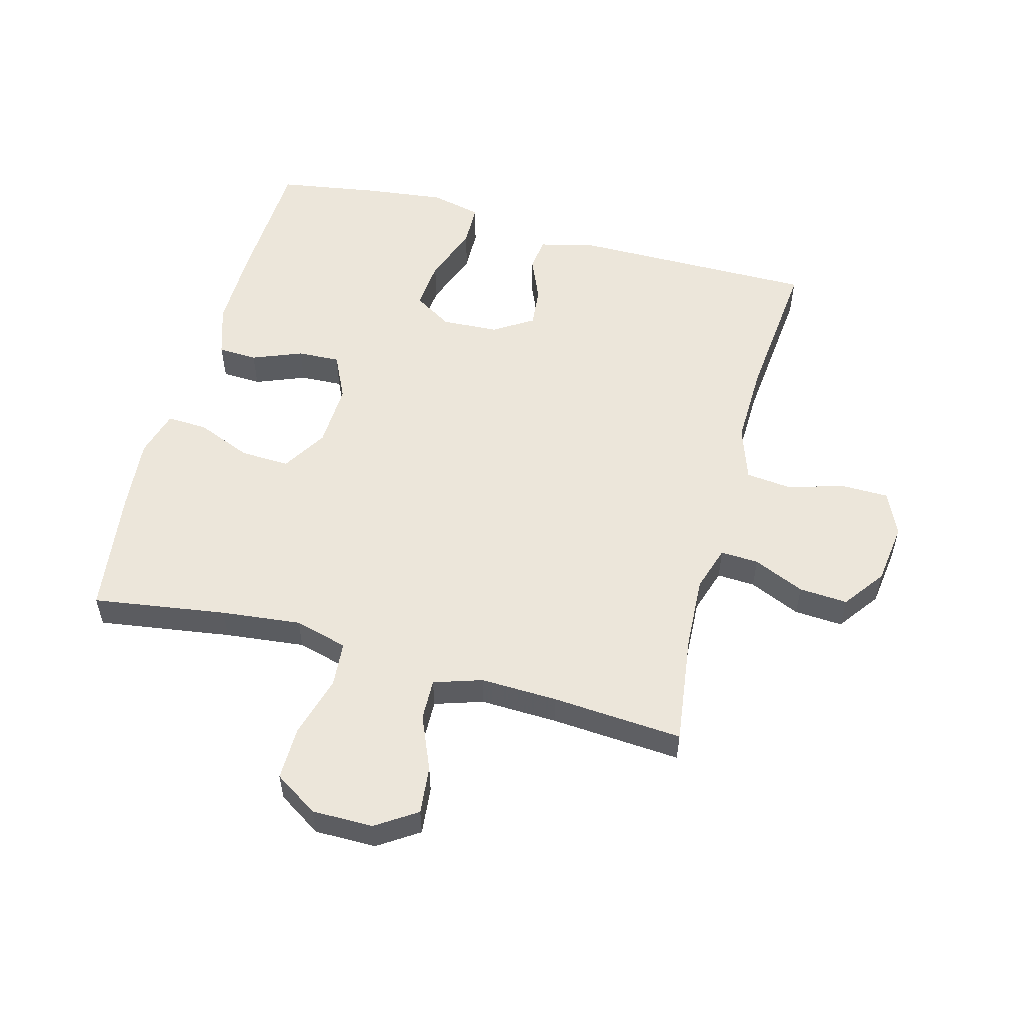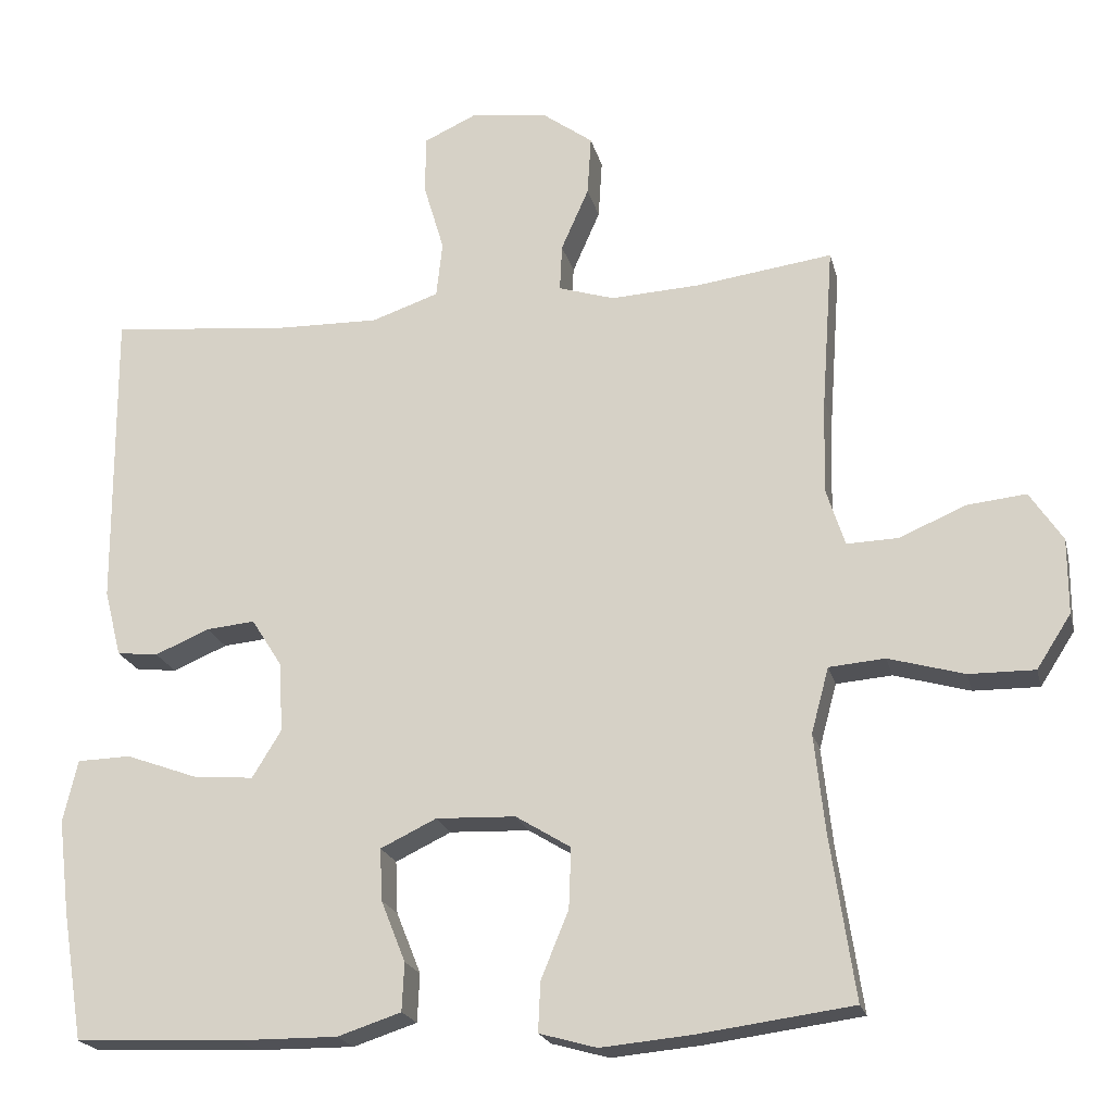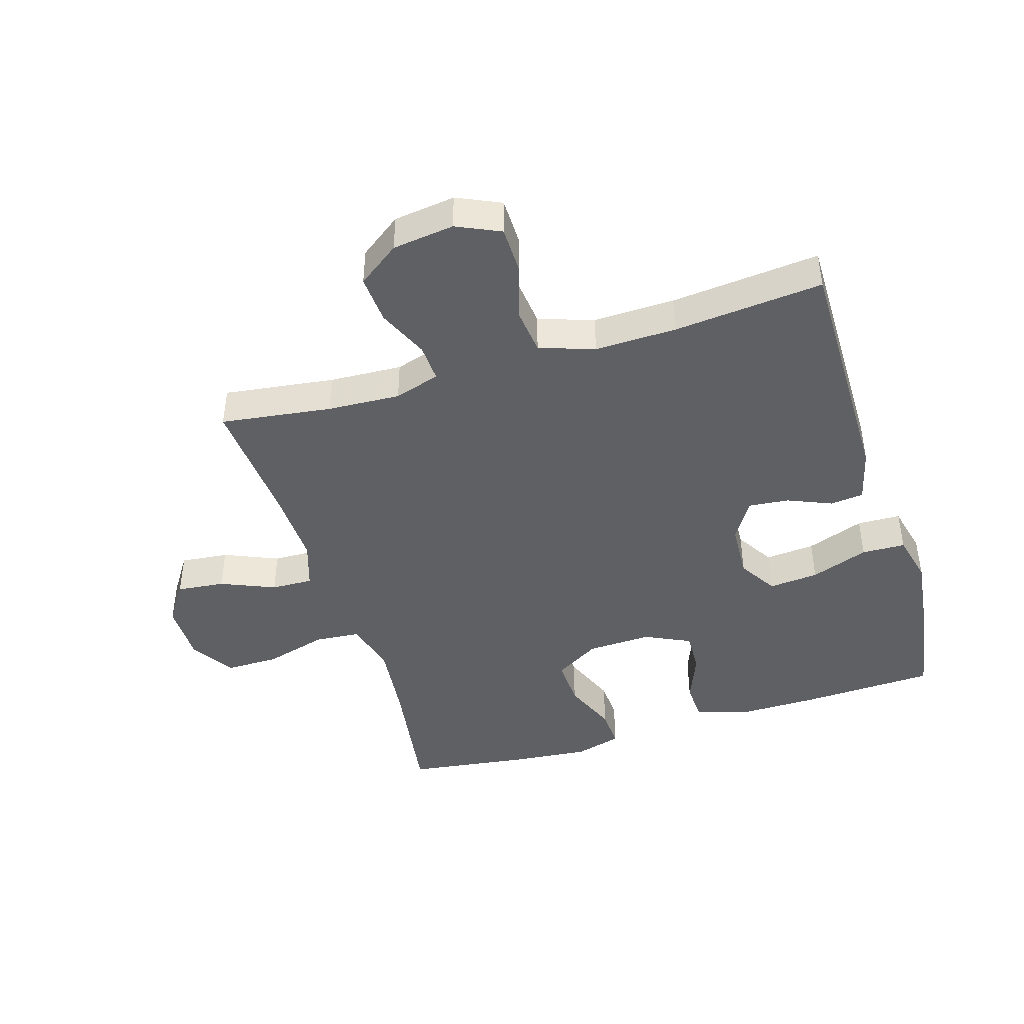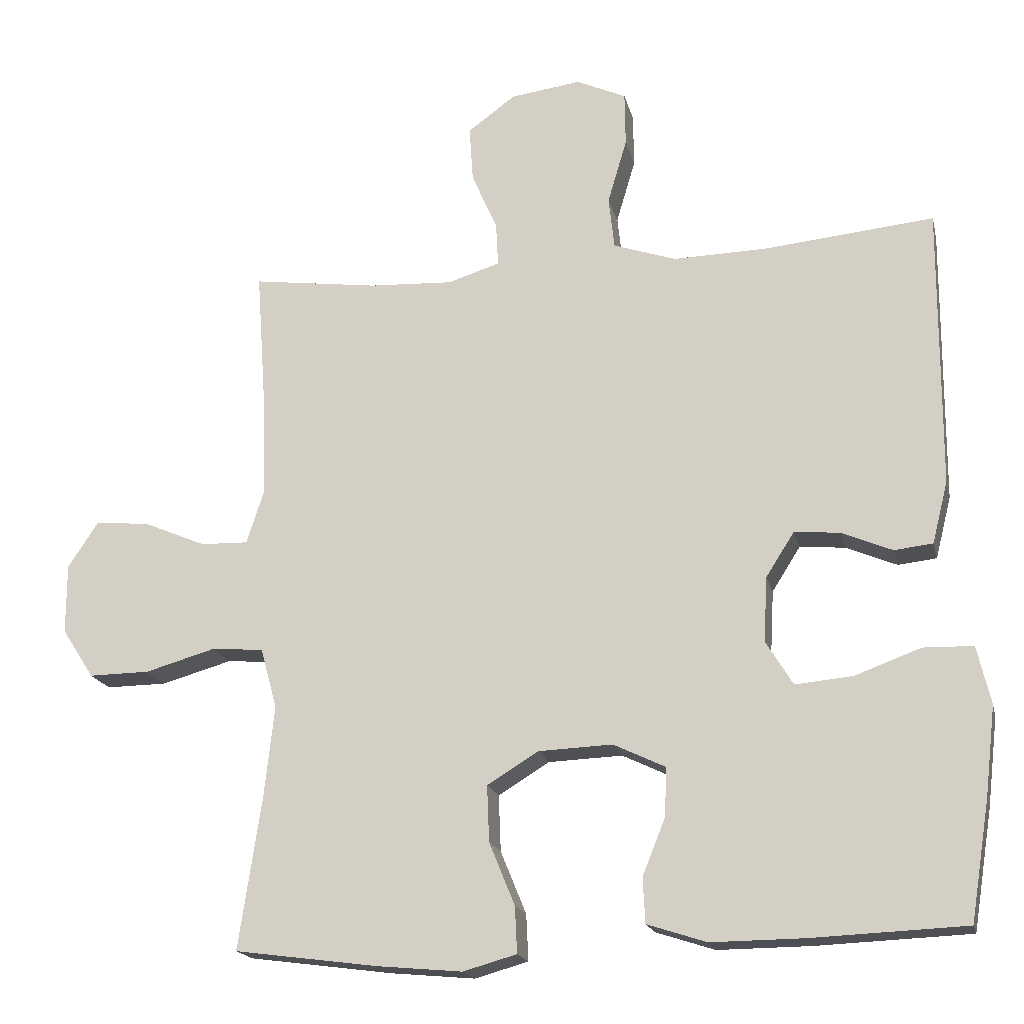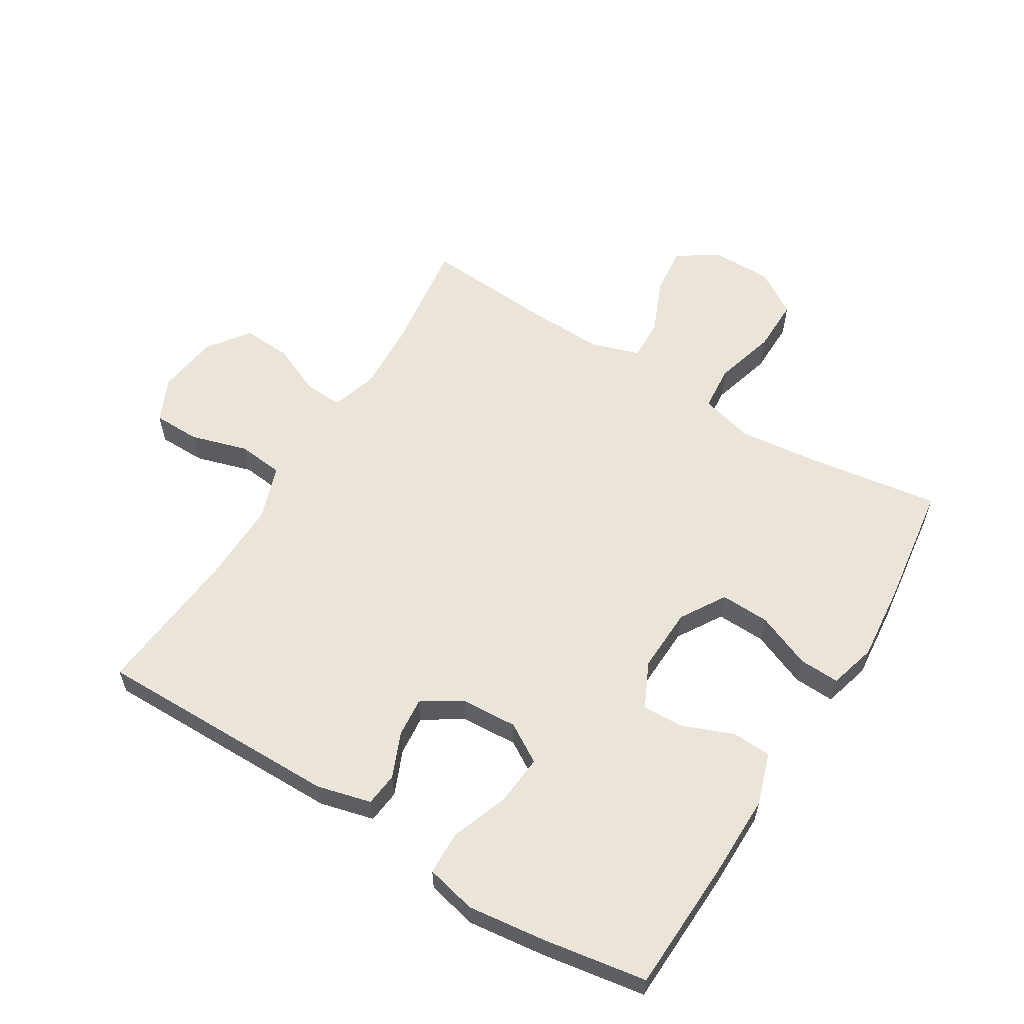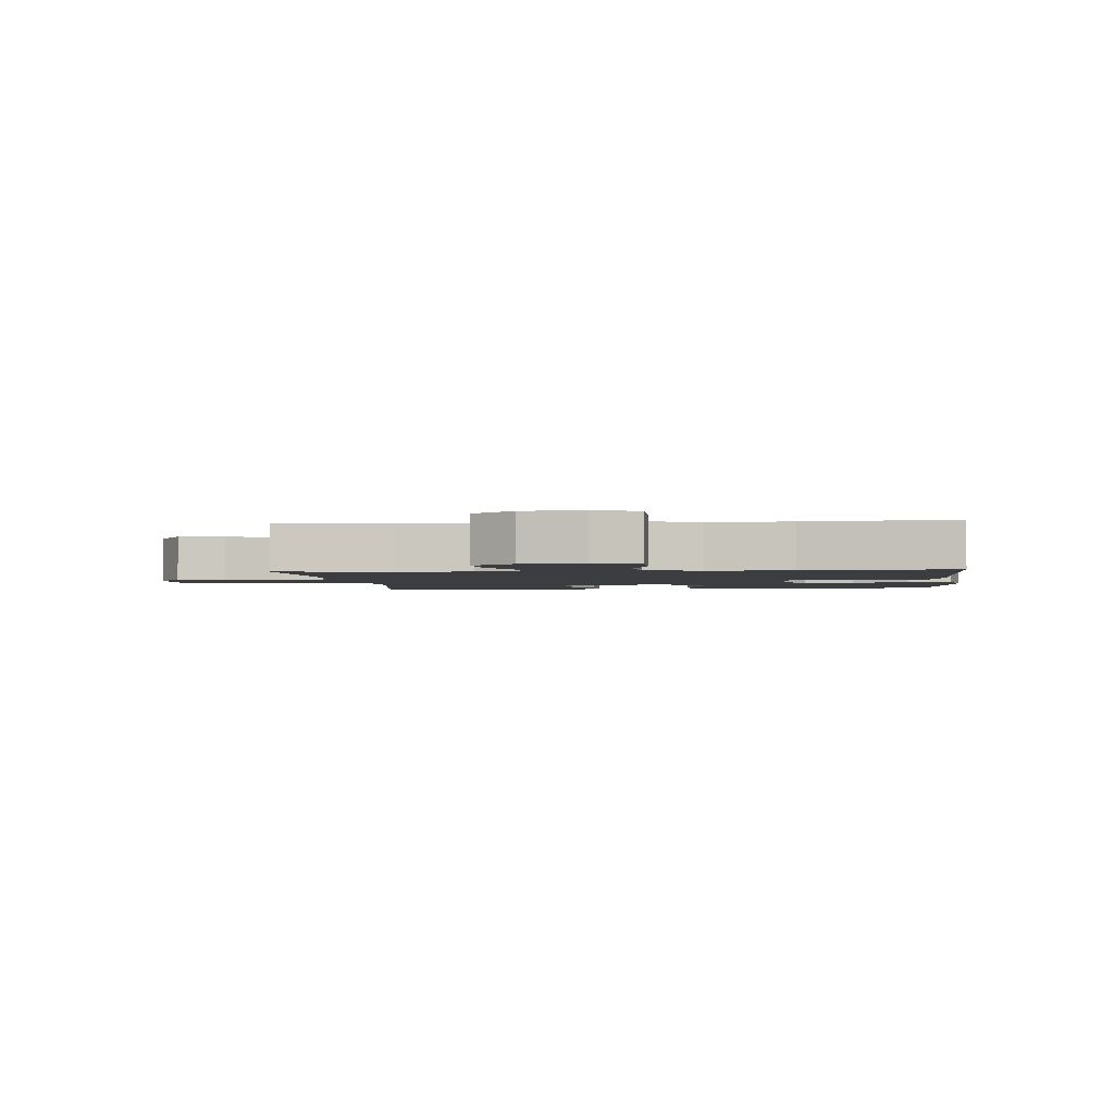
<metadata>
{"format":"obj","ext":"obj","renderer":"f3d","projection":"perspective","resolution":1024,"background":"white","views":[{"elev":54.5,"azim":-74.9,"up":"+Y"},{"elev":-20.6,"azim":-166.7,"up":"+Z"},{"elev":-43.6,"azim":17.1,"up":"+Y"},{"elev":-18.3,"azim":12.9,"up":"+Z"},{"elev":59.1,"azim":121.5,"up":"+Y"},{"elev":-2.3,"azim":5.8,"up":"+Y"}]}
</metadata>
<code>
v 0.5 0.07 0.5
v 0.498 0.07 0.106
v 0.476 0.07 0.019
v 0.422 0.07 0.013
v 0.351 0.07 0.043
v 0.287 0.07 0.049
v 0.247 0.07 -0.014
v 0.242 0.07 -0.105
v 0.28 0.07 -0.167
v 0.36 0.07 -0.16
v 0.453 0.07 -0.126
v 0.523 0.07 -0.128
v 0.542 0.07 -0.209
v 0.527 0.07 -0.334
v 0.5 0.07 -0.5
v 0.284 0.07 -0.509
v 0.154 0.07 -0.51
v 0.071 0.07 -0.483
v 0.068 0.07 -0.42
v 0.1 0.07 -0.34
v 0.103 0.07 -0.272
v 0.03 0.07 -0.237
v -0.074 0.07 -0.241
v -0.146 0.07 -0.285
v -0.143 0.07 -0.364
v -0.107 0.07 -0.452
v -0.104 0.07 -0.517
v -0.179 0.07 -0.538
v -0.298 0.07 -0.527
v -0.5 0.07 -0.5
v -0.468 0.07 -0.286
v -0.454 0.07 -0.158
v -0.477 0.07 -0.073
v -0.55 0.07 -0.067
v -0.649 0.07 -0.095
v -0.735 0.07 -0.096
v -0.78 0.07 -0.026
v -0.78 0.07 0.072
v -0.737 0.07 0.137
v -0.66 0.07 0.129
v -0.573 0.07 0.092
v -0.506 0.07 0.09
v -0.481 0.07 0.167
v -0.485 0.07 0.291
v -0.5 0.07 0.5
v -0.322 0.07 0.476
v -0.205 0.07 0.47
v -0.132 0.07 0.493
v -0.135 0.07 0.554
v -0.171 0.07 0.636
v -0.176 0.07 0.714
v -0.109 0.07 0.763
v -0.01 0.07 0.776
v 0.06 0.07 0.744
v 0.061 0.07 0.668
v 0.034 0.07 0.577
v 0.042 0.07 0.504
v 0.13 0.07 0.474
v 0.261 0.07 0.477
v 0.5 0 0.5
v 0.498 0 0.106
v 0.476 0 0.019
v 0.422 0 0.013
v 0.351 0 0.043
v 0.287 0 0.049
v 0.247 0 -0.014
v 0.242 0 -0.105
v 0.28 0 -0.167
v 0.36 0 -0.16
v 0.453 0 -0.126
v 0.523 0 -0.128
v 0.542 0 -0.209
v 0.527 0 -0.334
v 0.5 0 -0.5
v 0.284 0 -0.509
v 0.154 0 -0.51
v 0.071 0 -0.483
v 0.068 0 -0.42
v 0.1 0 -0.34
v 0.103 0 -0.272
v 0.03 0 -0.237
v -0.074 0 -0.241
v -0.146 0 -0.285
v -0.143 0 -0.364
v -0.107 0 -0.452
v -0.104 0 -0.517
v -0.179 0 -0.538
v -0.298 0 -0.527
v -0.5 0 -0.5
v -0.468 0 -0.286
v -0.454 0 -0.158
v -0.477 0 -0.073
v -0.55 0 -0.067
v -0.649 0 -0.095
v -0.735 0 -0.096
v -0.78 0 -0.026
v -0.78 0 0.072
v -0.737 0 0.137
v -0.66 0 0.129
v -0.573 0 0.092
v -0.506 0 0.09
v -0.481 0 0.167
v -0.485 0 0.291
v -0.5 0 0.5
v -0.322 0 0.476
v -0.205 0 0.47
v -0.132 0 0.493
v -0.135 0 0.554
v -0.171 0 0.636
v -0.176 0 0.714
v -0.109 0 0.763
v -0.01 0 0.776
v 0.06 0 0.744
v 0.061 0 0.668
v 0.034 0 0.577
v 0.042 0 0.504
v 0.13 0 0.474
v 0.261 0 0.477
f 54 55 56
f 53 54 56
f 52 53 56
f 51 52 56
f 50 51 56
f 49 50 56
f 48 49 56 57
f 47 48 57 58
f 44 45 46
f 43 44 46 47
f 42 43 47 58
f 39 40 41
f 38 39 41
f 37 38 41
f 36 37 41
f 35 36 41
f 34 35 41
f 33 34 41 42
f 42 58 59
f 33 42 59
f 32 33 59
f 29 30 31
f 28 29 31
f 27 28 31
f 26 27 31
f 25 26 31
f 24 25 31 32
f 18 19 20
f 17 18 20
f 16 17 20
f 15 16 20
f 14 15 20
f 13 14 20
f 12 13 20
f 11 12 20
f 10 11 20
f 9 10 20 21
f 8 9 21 22
f 3 4 5
f 2 3 5
f 1 2 5
f 59 1 5
f 59 5 6
f 59 6 7
f 32 59 7
f 24 32 7
f 23 24 7
f 7 8 22 23
f 115 114 113
f 115 113 112
f 115 112 111
f 115 111 110
f 115 110 109
f 115 109 108
f 116 115 108 107
f 117 116 107 106
f 105 104 103
f 106 105 103 102
f 117 106 102 101
f 100 99 98
f 100 98 97
f 100 97 96
f 100 96 95
f 100 95 94
f 100 94 93
f 101 100 93 92
f 118 117 101
f 118 101 92
f 118 92 91
f 90 89 88
f 90 88 87
f 90 87 86
f 90 86 85
f 90 85 84
f 91 90 84 83
f 79 78 77
f 79 77 76
f 79 76 75
f 79 75 74
f 79 74 73
f 79 73 72
f 79 72 71
f 79 71 70
f 79 70 69
f 80 79 69 68
f 81 80 68 67
f 64 63 62
f 64 62 61
f 64 61 60
f 64 60 118
f 65 64 118
f 66 65 118
f 66 118 91
f 66 91 83
f 66 83 82
f 82 81 67 66
f 1 60 61 2
f 2 61 62 3
f 3 62 63 4
f 4 63 64 5
f 5 64 65 6
f 6 65 66 7
f 7 66 67 8
f 8 67 68 9
f 9 68 69 10
f 10 69 70 11
f 11 70 71 12
f 12 71 72 13
f 13 72 73 14
f 14 73 74 15
f 15 74 75 16
f 16 75 76 17
f 17 76 77 18
f 18 77 78 19
f 19 78 79 20
f 20 79 80 21
f 21 80 81 22
f 22 81 82 23
f 23 82 83 24
f 24 83 84 25
f 25 84 85 26
f 26 85 86 27
f 27 86 87 28
f 28 87 88 29
f 29 88 89 30
f 30 89 90 31
f 31 90 91 32
f 32 91 92 33
f 33 92 93 34
f 34 93 94 35
f 35 94 95 36
f 36 95 96 37
f 37 96 97 38
f 38 97 98 39
f 39 98 99 40
f 40 99 100 41
f 41 100 101 42
f 42 101 102 43
f 43 102 103 44
f 44 103 104 45
f 45 104 105 46
f 46 105 106 47
f 47 106 107 48
f 48 107 108 49
f 49 108 109 50
f 50 109 110 51
f 51 110 111 52
f 52 111 112 53
f 53 112 113 54
f 54 113 114 55
f 55 114 115 56
f 56 115 116 57
f 57 116 117 58
f 58 117 118 59
f 59 118 60 1

</code>
